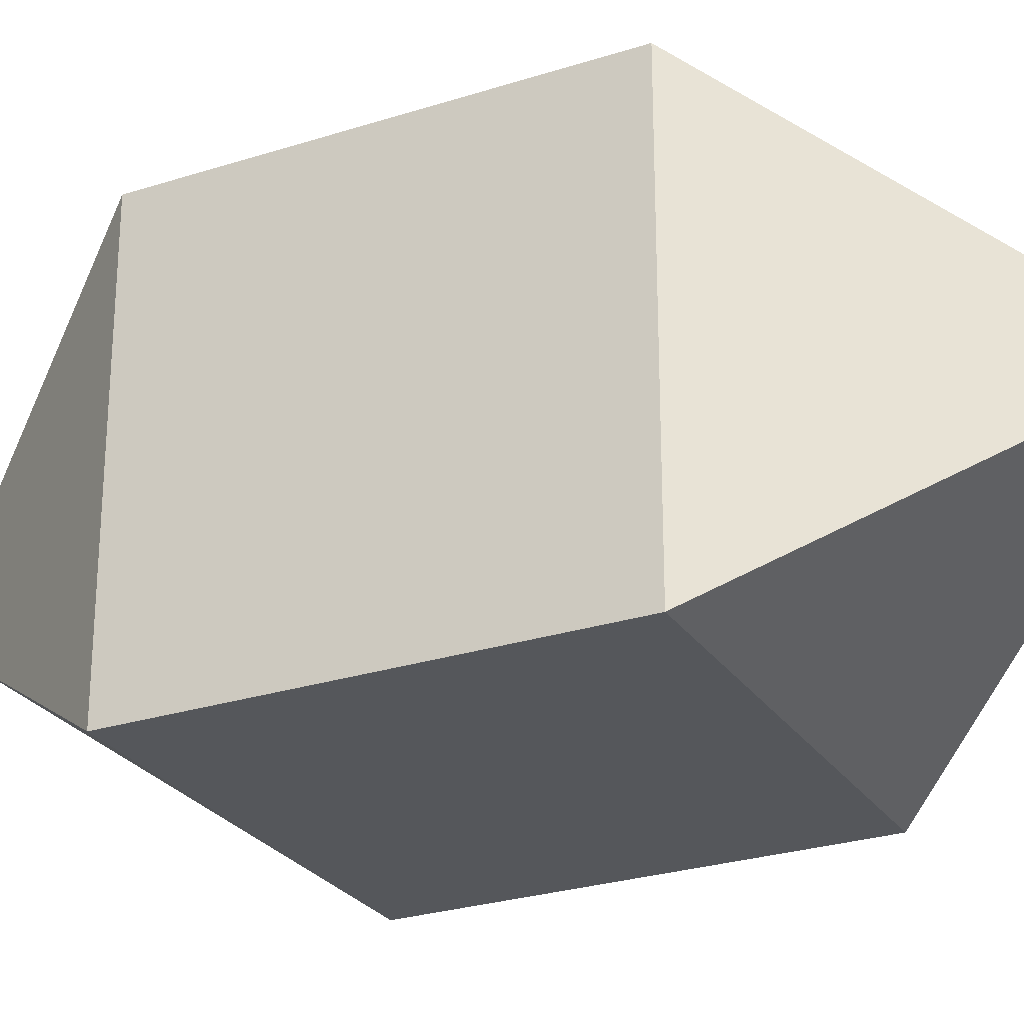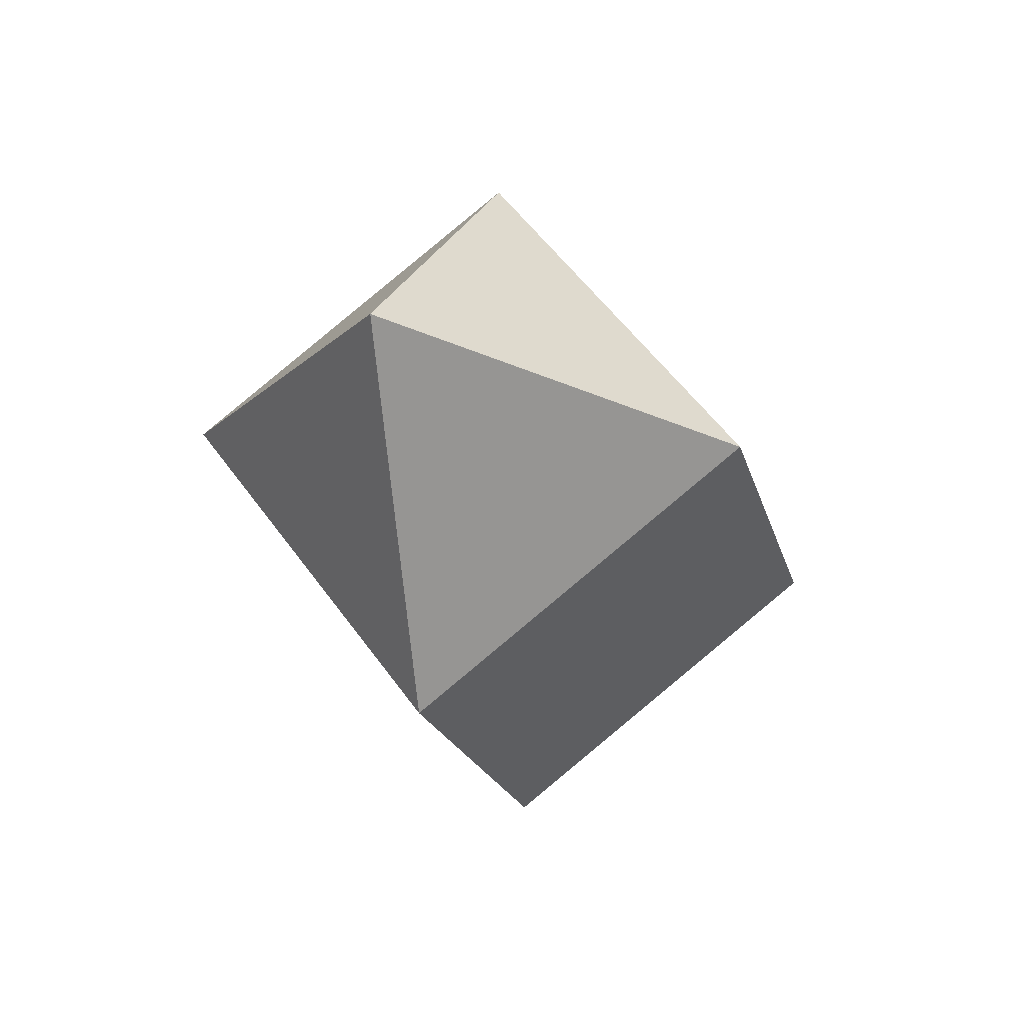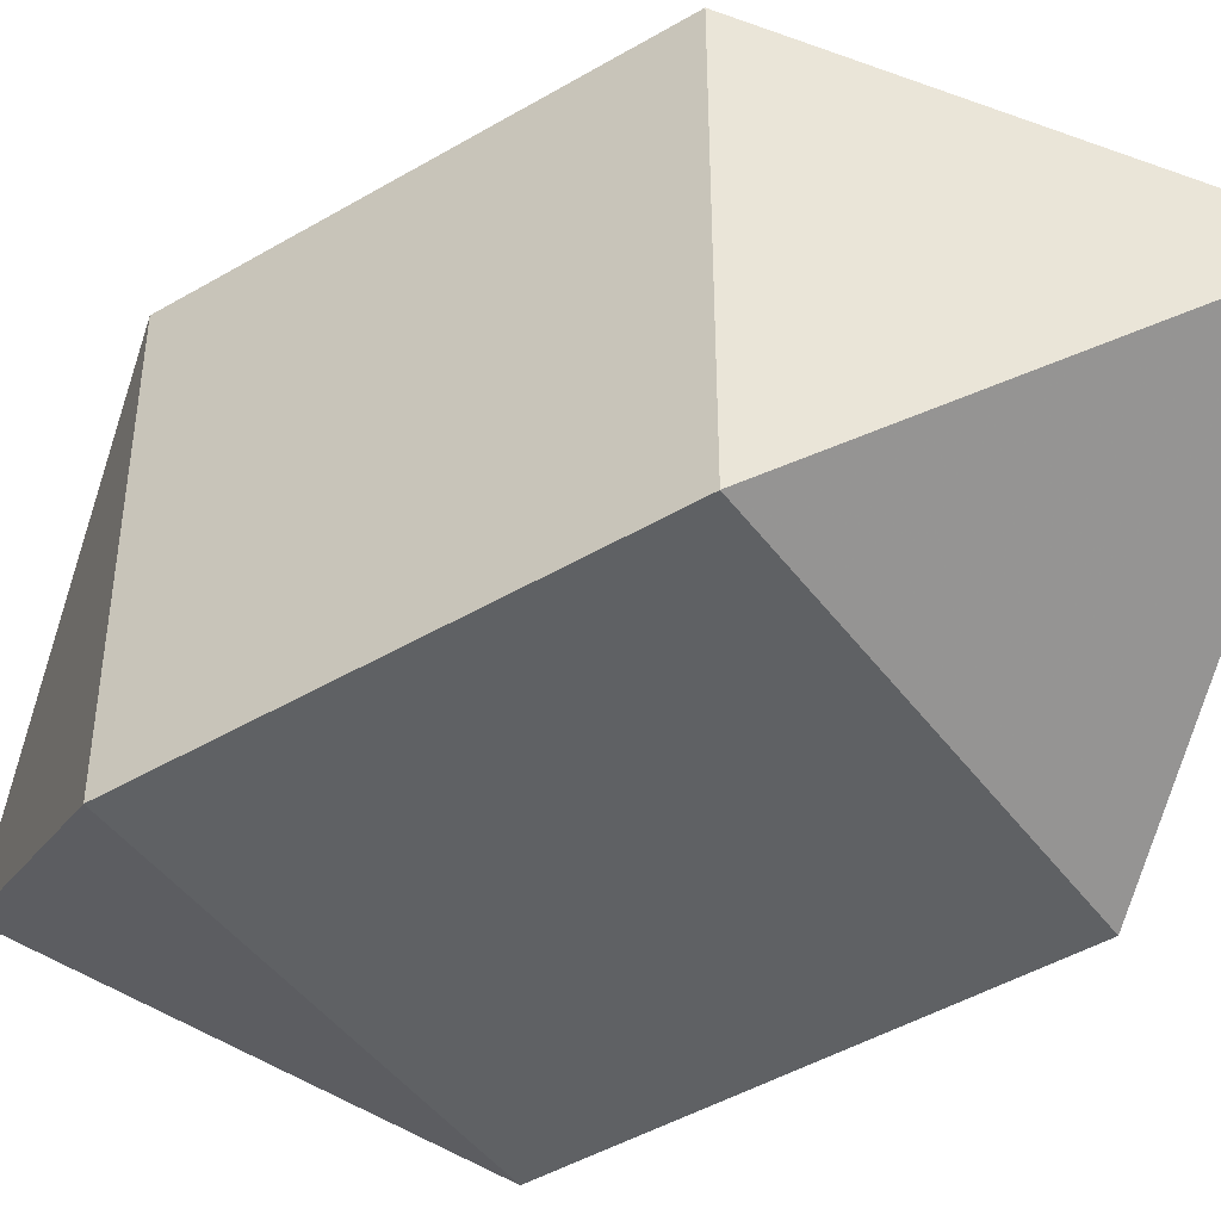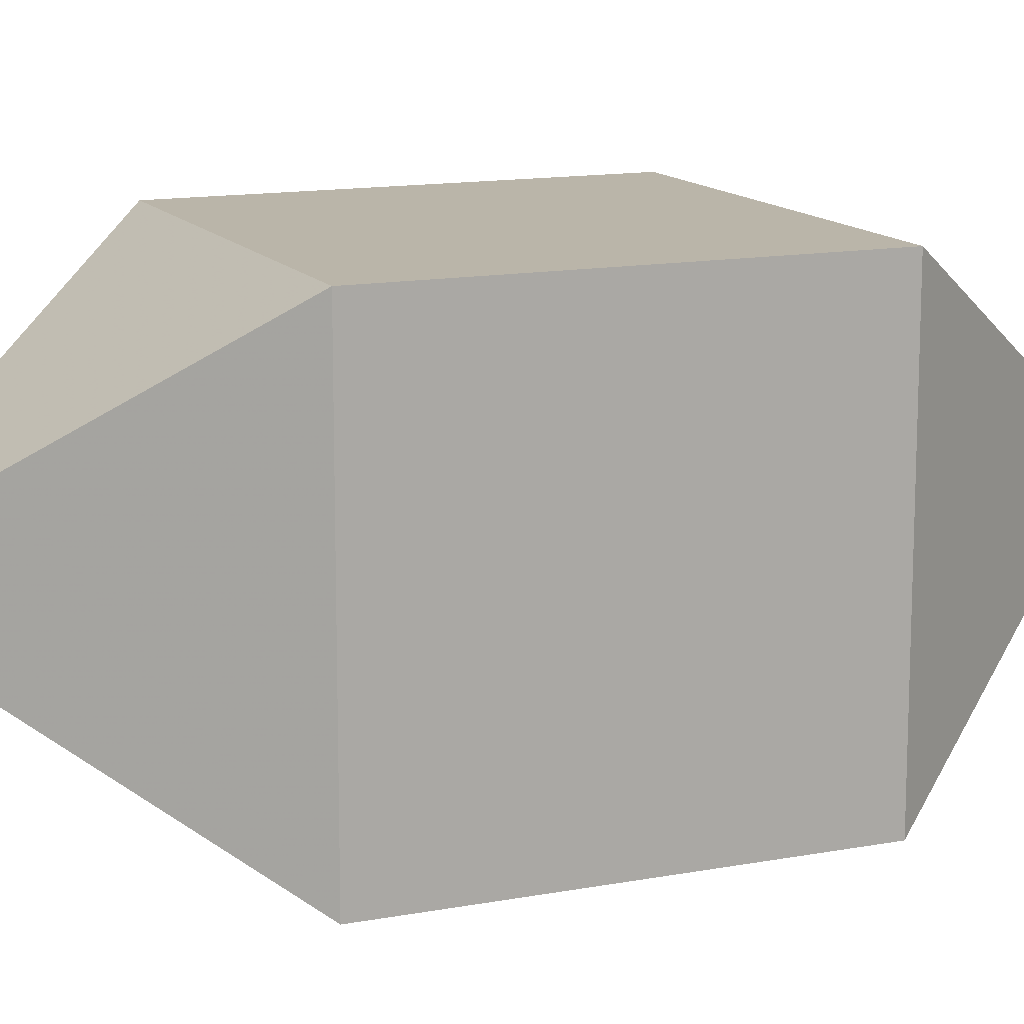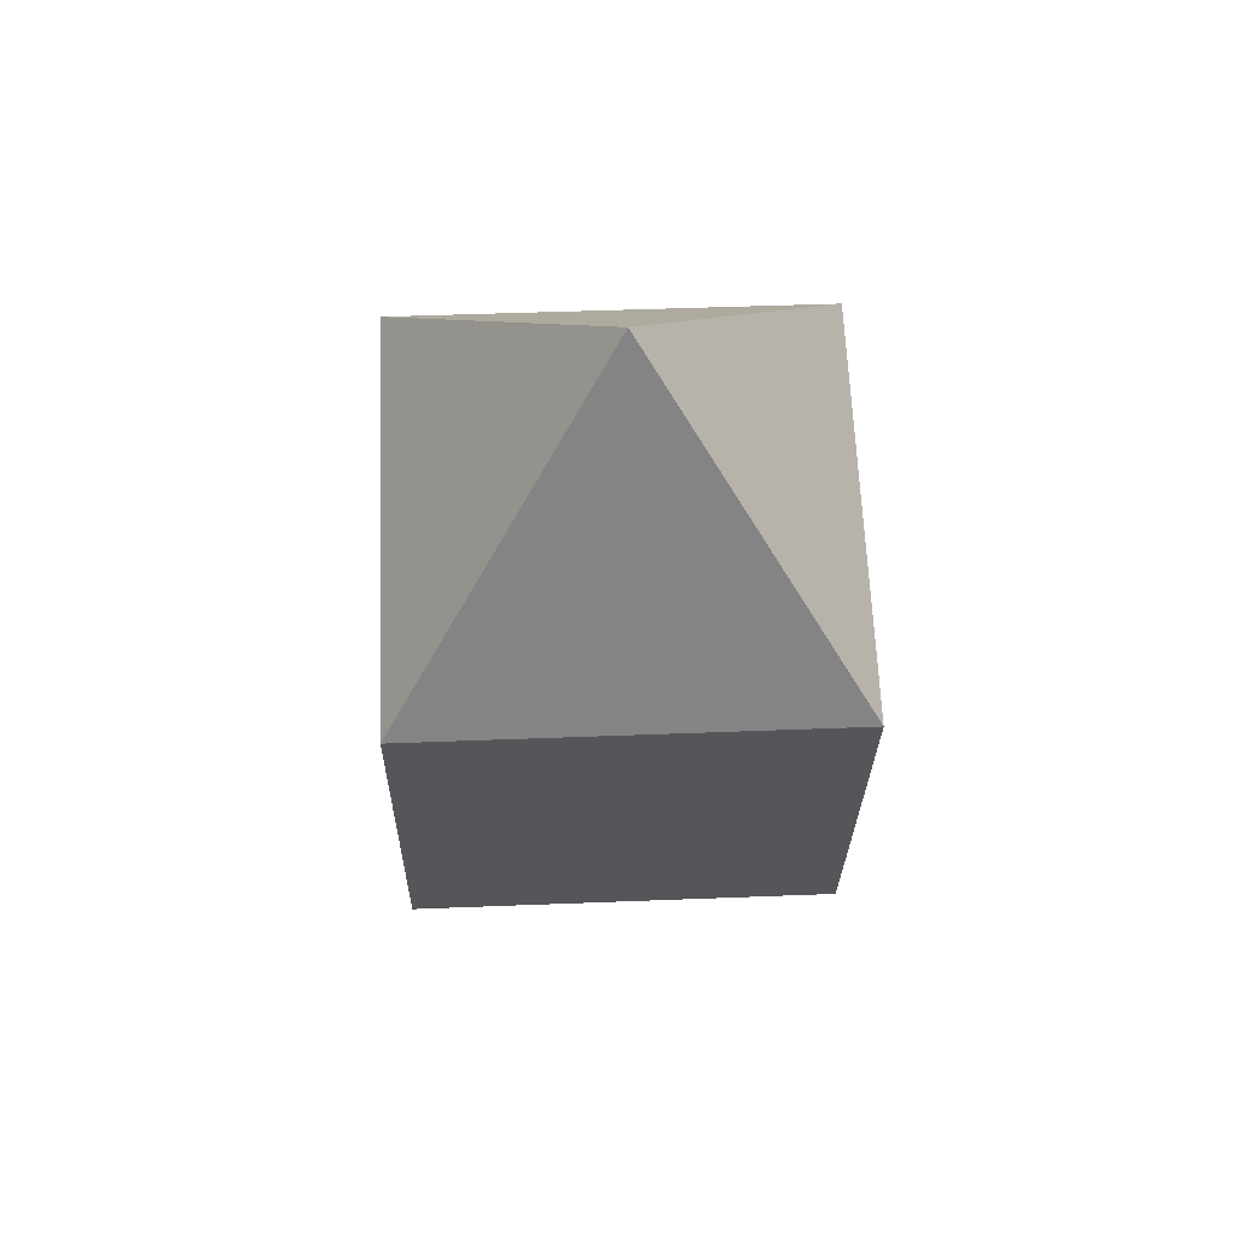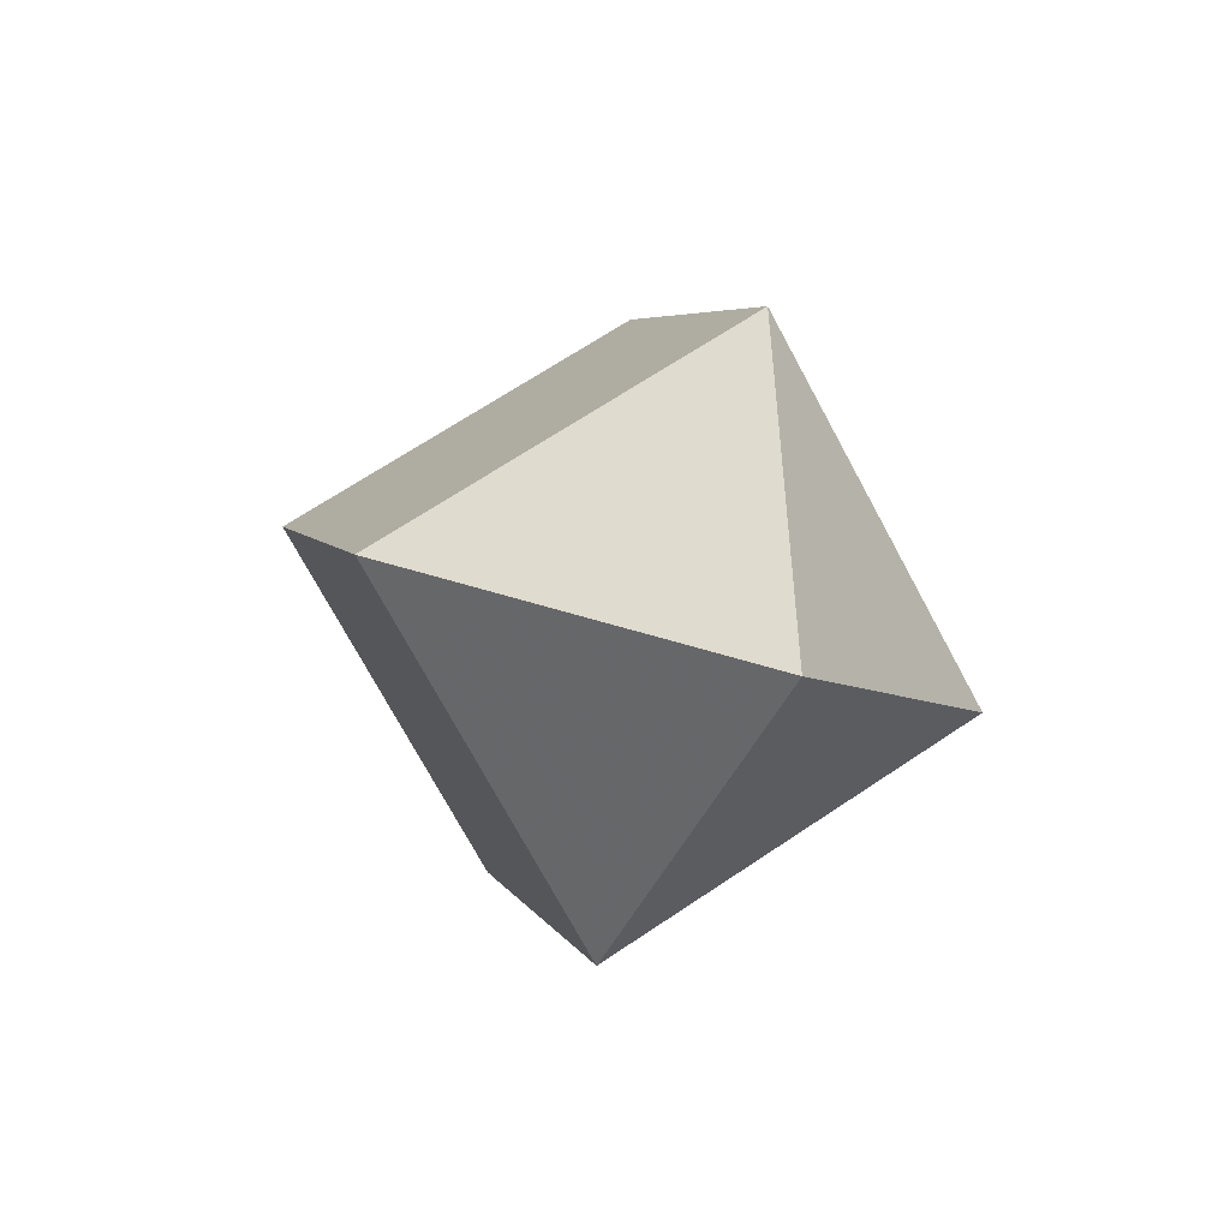
<metadata>
{"format":"obj","ext":"obj","renderer":"f3d","projection":"perspective","resolution":1024,"background":"white","views":[{"elev":-26.7,"azim":135.1,"up":"+Z"},{"elev":57.2,"azim":-35.7,"up":"+Y"},{"elev":-45.6,"azim":-37.4,"up":"+Z"},{"elev":13.5,"azim":85.5,"up":"+Z"},{"elev":45.7,"azim":-92.6,"up":"+Y"},{"elev":-75.5,"azim":28.6,"up":"+Y"}]}
</metadata>
<code>
v -0.6699 0.3349 0.5296
v -0.4043 1.213 0
v -0.3349 -0.6699 -0.5296
v -0.3349 -0.6699 0.5296
v 0.3349 0.6699 -0.5296
v 0.3349 0.6699 0.5296
v 0.4043 -1.213 0
v 0.6699 -0.3349 -0.5296
v 0.6699 -0.3349 0.5296
v -0.6699 0.3349 -0.5296
f 8 9 7
f 6 5 2
f 3 8 7
f 5 10 2
f 4 3 7
f 10 1 2
f 9 4 7
f 1 6 2
f 9 8 5 6
f 8 3 10 5
f 3 4 1 10
f 4 9 6 1

</code>
